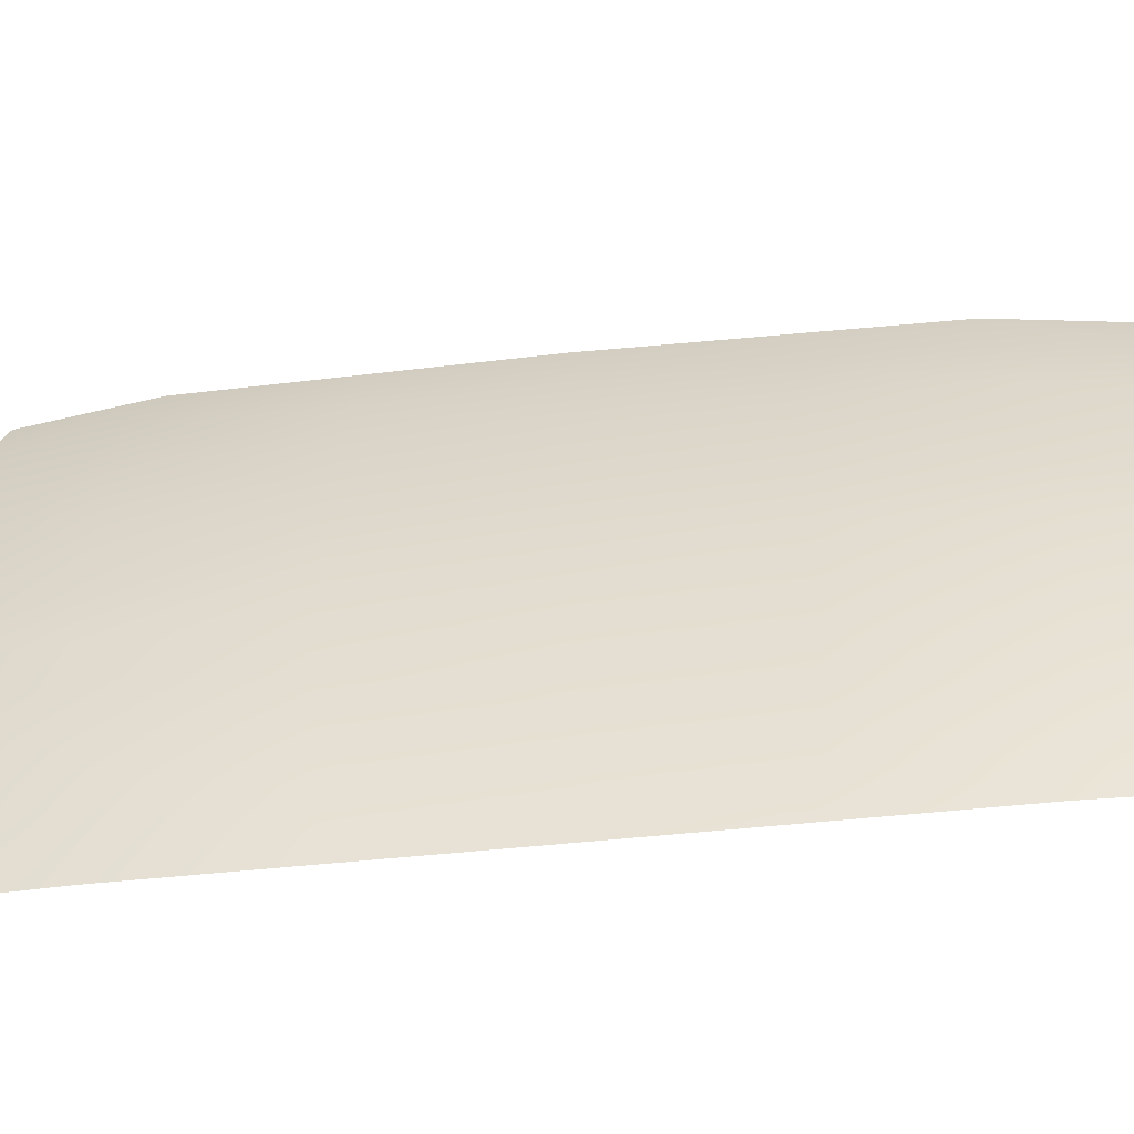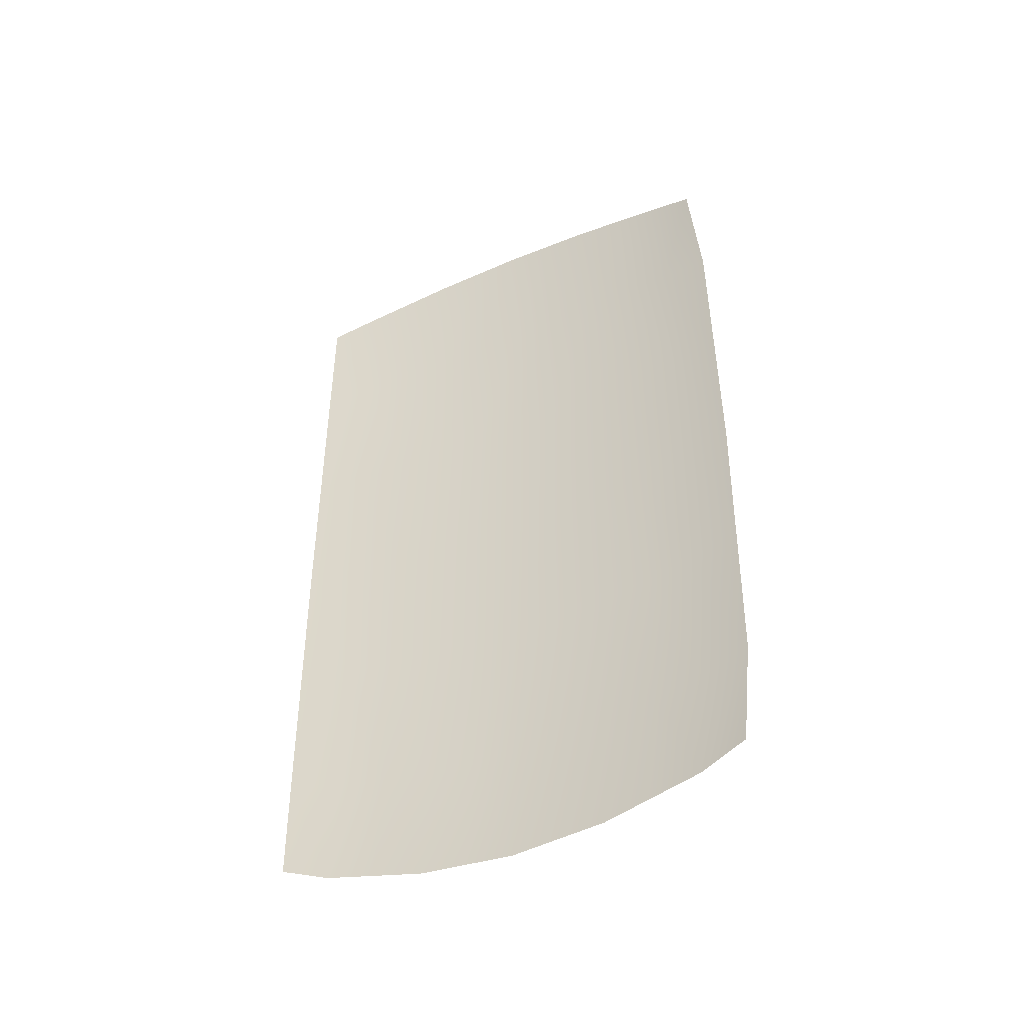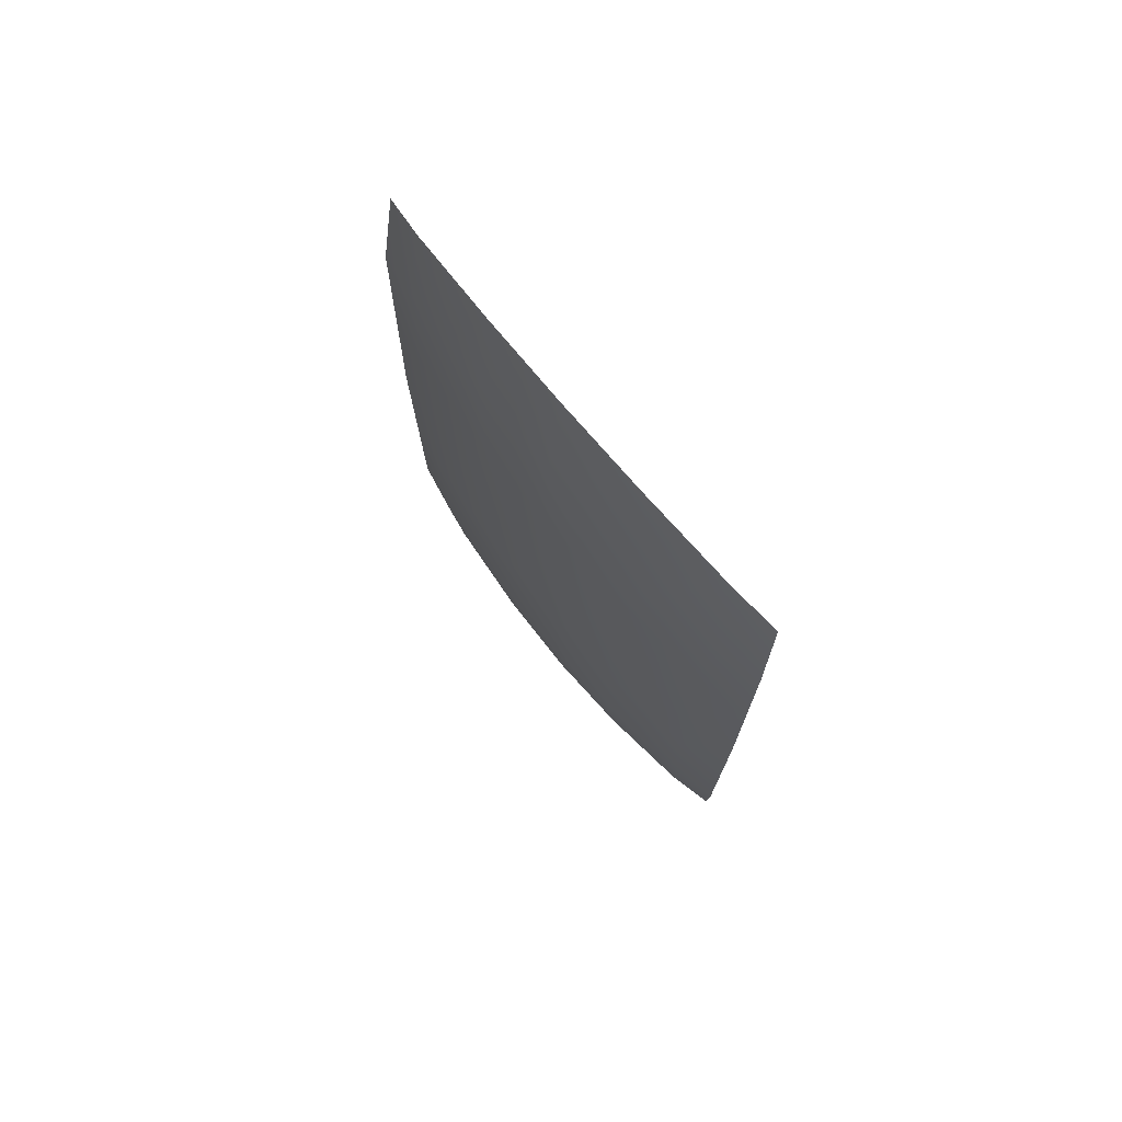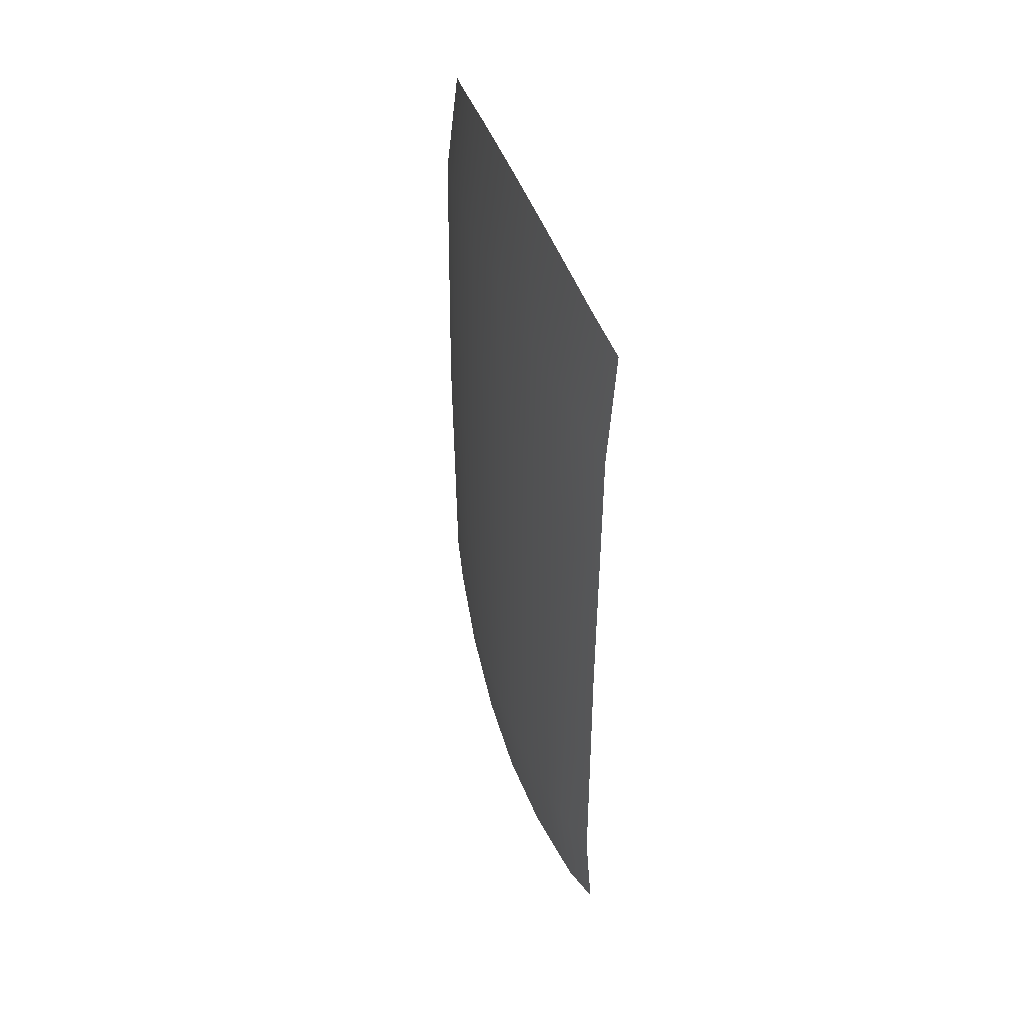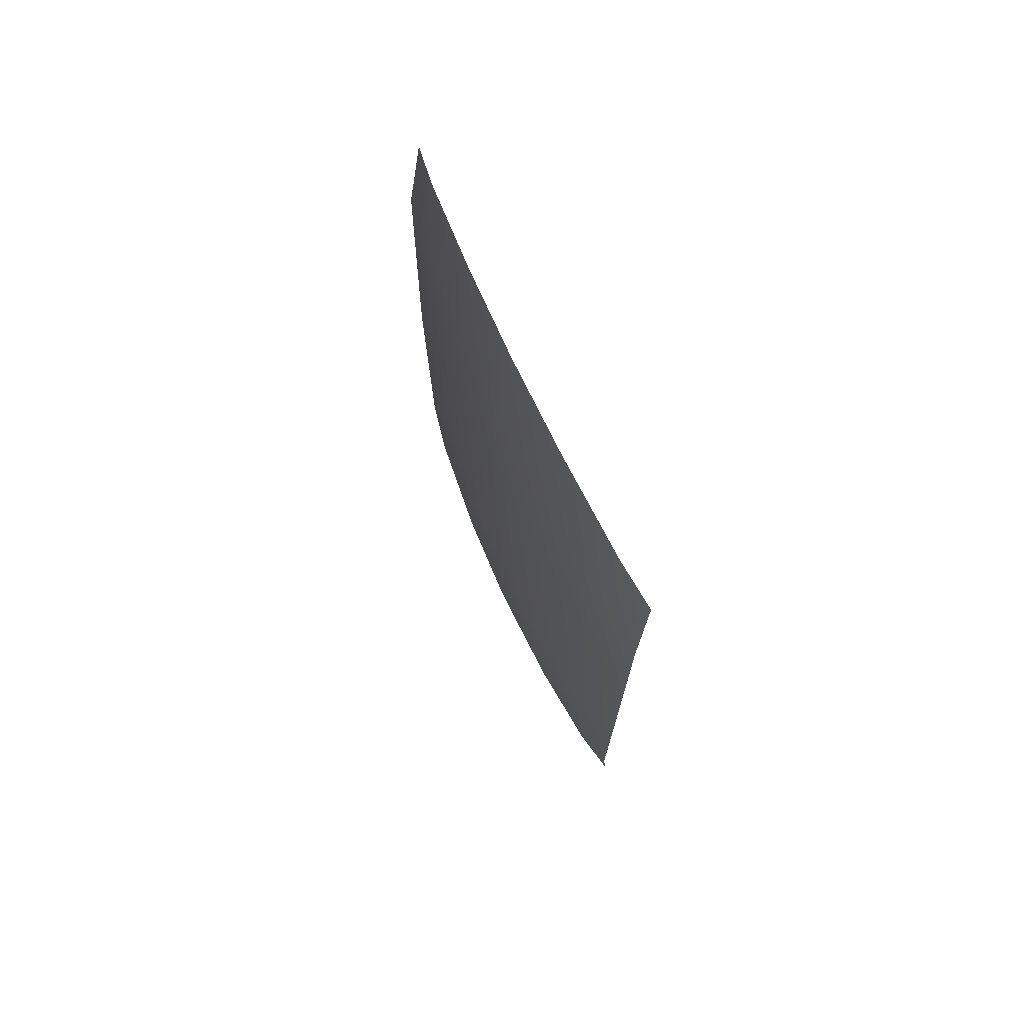
<metadata>
{"format":"obj","ext":"obj","renderer":"f3d","projection":"perspective","resolution":1024,"background":"white","views":[{"elev":-52.8,"azim":96.5,"up":"+Y"},{"elev":-43.4,"azim":-63.2,"up":"+Z"},{"elev":73.5,"azim":140.1,"up":"+Z"},{"elev":43.6,"azim":162.3,"up":"+Z"},{"elev":72.4,"azim":155.2,"up":"+Z"}]}
</metadata>
<code>
o tvFuture
v -0.1526 -0.7747 2.591
v -0.2298 -1.646 2.496
v -0.2085 -1.661 -0
v -0.1268 -0.7786 -0
v -0.2298 -1.646 -2.496
v -0.1526 -0.7747 -2.591
v -0.1268 0.03591 2.623
v -0.1526 0.8465 2.591
v -0.2298 1.717 2.496
v -0.2085 1.733 -1e-06
v -0.1268 0.8505 -1e-06
v -0.1526 0.8465 -2.591
v -0.2298 1.717 -2.496
v -0.1268 0.03591 -2.623
v -0.0996 0.03591 -0
v -0.2192 -1.653 1.248
v -0.3055 -2.068 2.394
v -0.3304 -1.598 3.463
v -0.1912 -1.21 -2.544
v -0.1677 -1.22 -0
v -0.2866 -2.09 -0
v -0.2192 -1.653 -1.248
v -0.2458 0.03591 3.673
v -0.3055 2.14 2.394
v -0.1397 0.8485 -1.296
v -0.1132 0.4432 -1e-06
v -0.1397 0.4412 -2.607
v -0.1397 -0.3694 -2.607
v -0.1677 1.292 -1e-06
v -0.1397 -0.7767 -1.296
v -0.1397 0.4412 2.607
v -0.2192 1.725 1.248
v -0.1912 1.282 -2.544
v -0.2669 0.8347 -3.62
v -0.2458 0.03591 -3.673
v -0.1132 -0.3714 -0
v -0.3304 1.67 3.463
v -0.3304 -1.598 -3.463
v -0.1912 -1.21 2.544
v -0.1397 -0.7767 1.296
v -0.2669 -0.7629 3.62
v -0.1397 -0.3694 2.607
v -0.2669 0.8347 3.62
v -0.1912 1.282 2.544
v -0.2866 2.162 -1e-06
v -0.1397 0.8485 1.296
v -0.2192 1.725 -1.248
v -0.3055 2.14 -2.394
v -0.2669 -0.7629 -3.62
v -0.1132 0.03591 -1.312
v -0.3304 1.67 -3.463
v -0.1132 0.03591 1.312
v -0.3055 -2.068 -2.394
v -0.396 -1.999 -3.328
v -0.2987 -1.181 -3.541
v -0.2987 1.252 -3.541
v -0.396 2.071 -3.328
v -0.396 2.071 3.328
v -0.2987 1.252 3.541
v -0.2987 -1.181 3.541
v -0.396 -1.999 3.328
v -0.1265 0.4422 1.304
v -0.1265 0.4422 -1.304
v -0.1265 -0.3704 -1.304
v -0.1265 -0.3704 1.304
v -0.2564 -0.3635 -3.646
v -0.2564 0.4353 -3.646
v -0.2961 2.151 -1.197
v -0.1794 1.287 -1.272
v -0.1794 1.287 1.272
v -0.2961 2.151 1.197
v -0.2564 0.4353 3.646
v -0.2564 -0.3635 3.646
v -0.1794 -1.215 -1.272
v -0.2961 -2.079 -1.197
v -0.2961 -2.079 1.197
v -0.1794 -1.215 1.272
f 77 16 3 20
f 74 22 5 19
f 73 41 1 42
f 72 31 8 43
f 71 32 10 45
f 70 46 11 29
f 69 25 12 33
f 68 47 13 48
f 67 34 12 27
f 66 28 6 49
f 65 36 15 52
f 64 28 14 50
f 63 27 12 25
f 62 26 11 46
f 61 17 2 18
f 59 43 8 44
f 55 49 6 19
f 38 5 53 54
f 38 55 19 5
f 13 33 56 51
f 33 12 34 56
f 48 13 51 57
f 37 9 24 58
f 37 59 44 9
f 2 39 60 18
f 39 1 41 60
f 31 62 46 8
f 7 52 62 31
f 52 15 26 62
f 26 63 25 11
f 15 50 63 26
f 50 14 27 63
f 36 64 50 15
f 4 30 64 36
f 30 6 28 64
f 42 65 52 7
f 1 40 65 42
f 40 4 36 65
f 35 14 28 66
f 35 67 27 14
f 45 10 47 68
f 47 69 33 13
f 10 29 69 47
f 29 11 25 69
f 32 70 29 10
f 9 44 70 32
f 44 8 46 70
f 24 9 32 71
f 23 7 31 72
f 23 73 42 7
f 30 74 19 6
f 4 20 74 30
f 20 3 22 74
f 22 75 53 5
f 3 21 75 22
f 16 76 21 3
f 2 17 76 16
f 40 77 20 4
f 1 39 77 40
f 39 2 16 77

</code>
